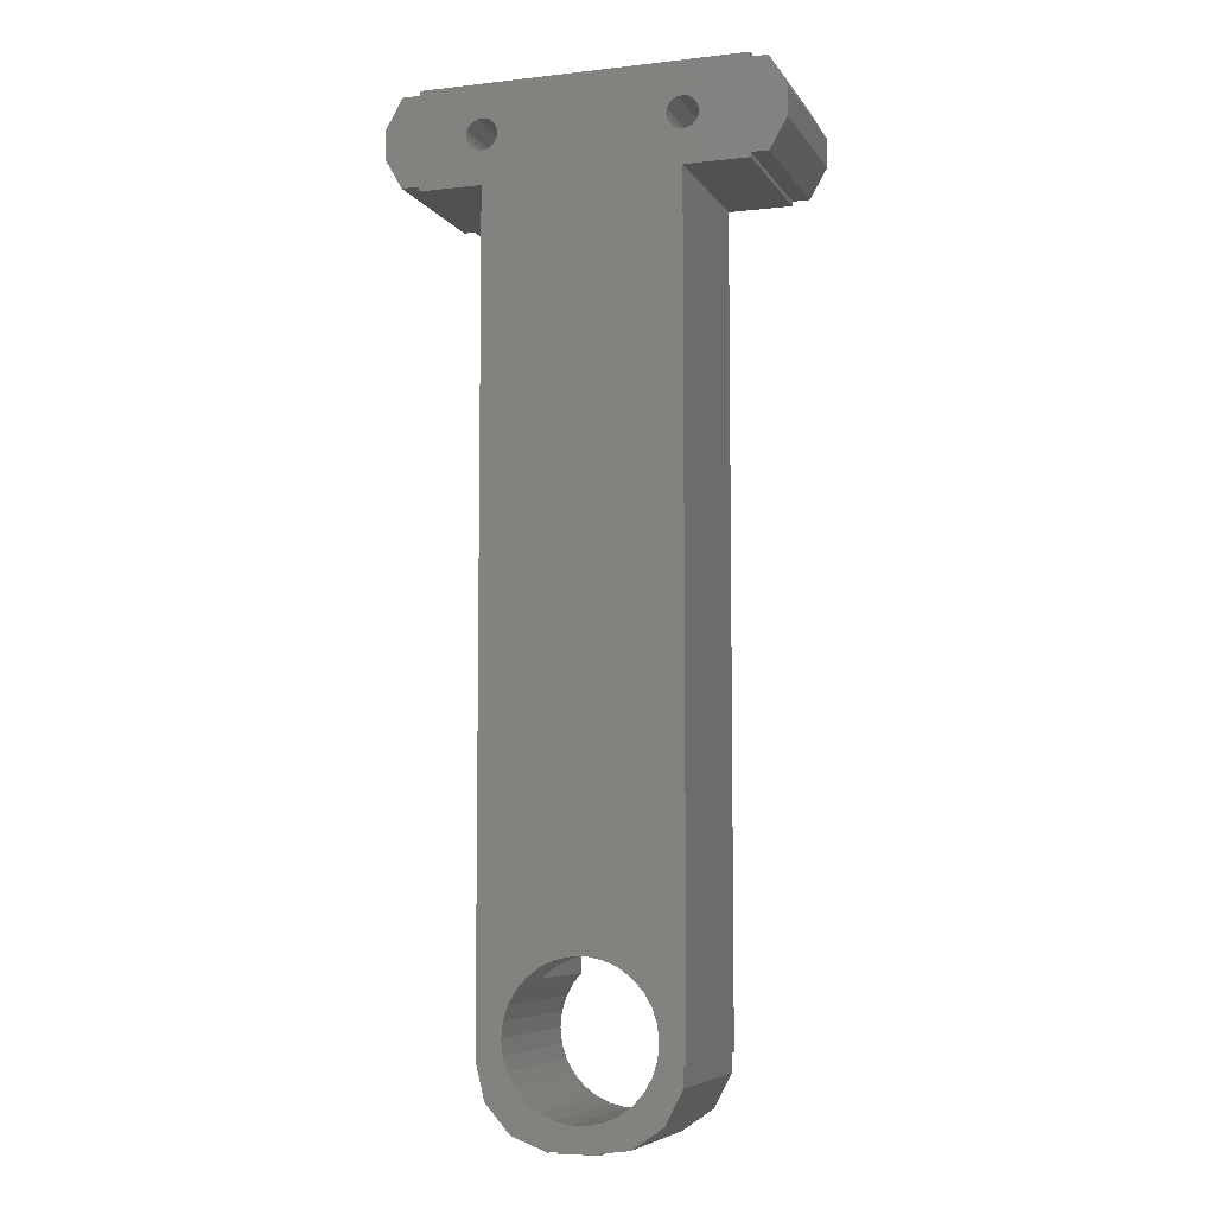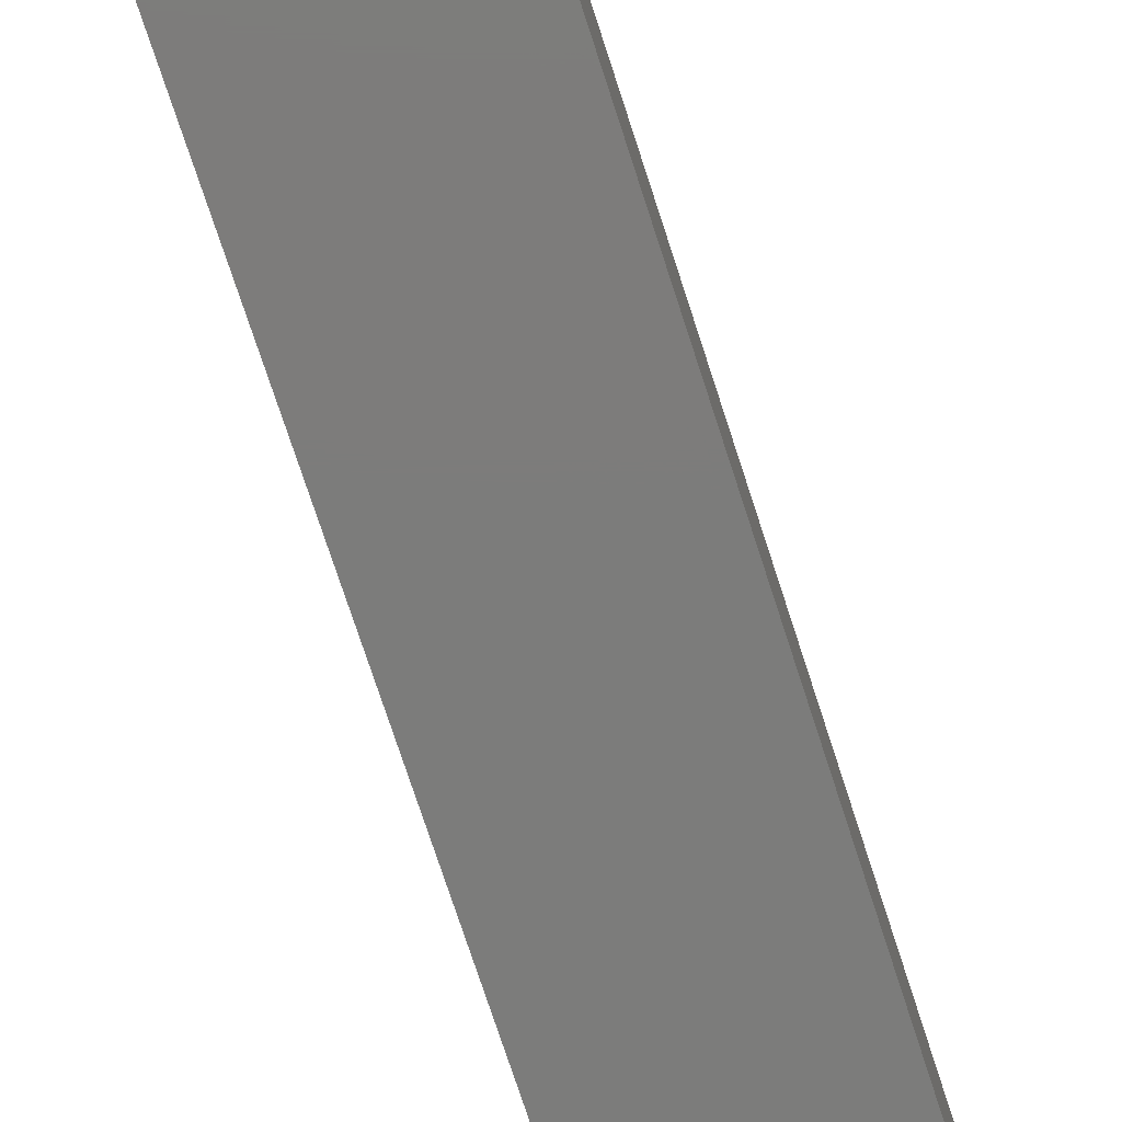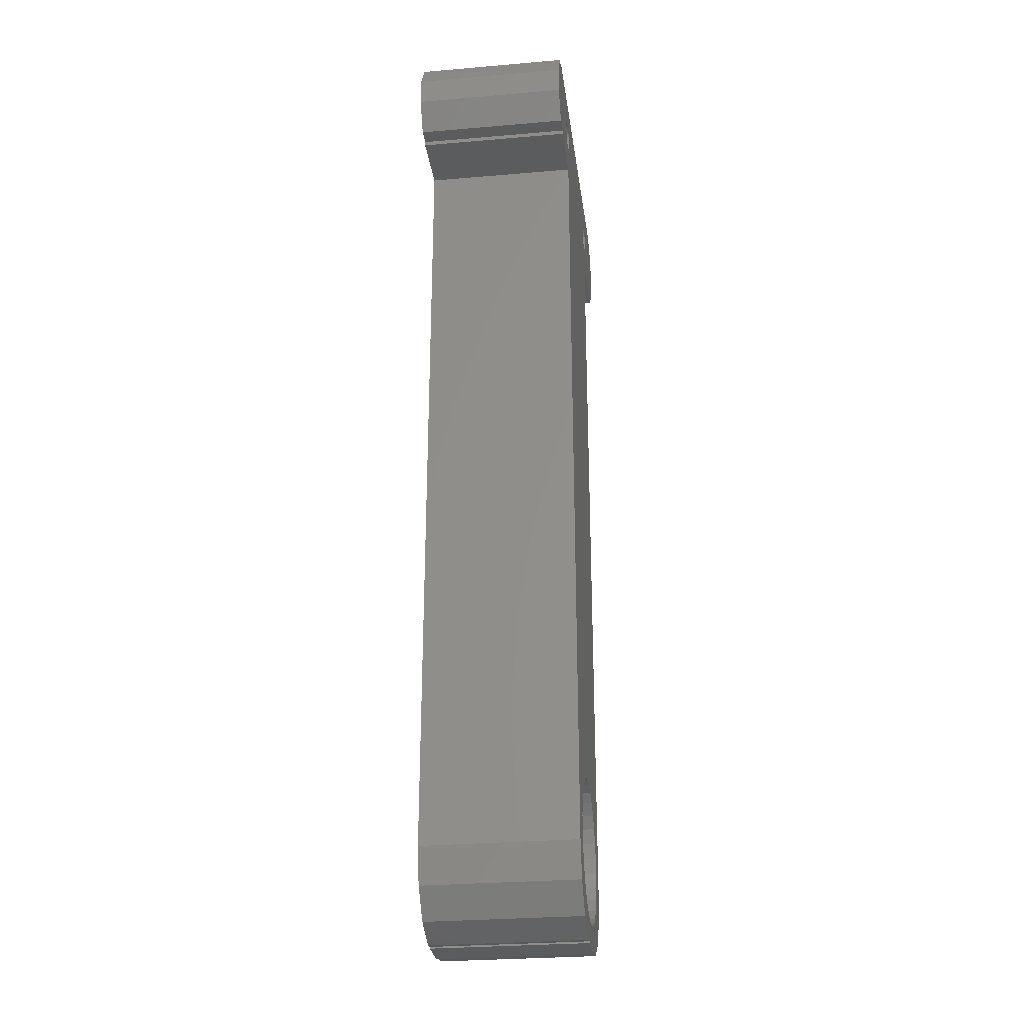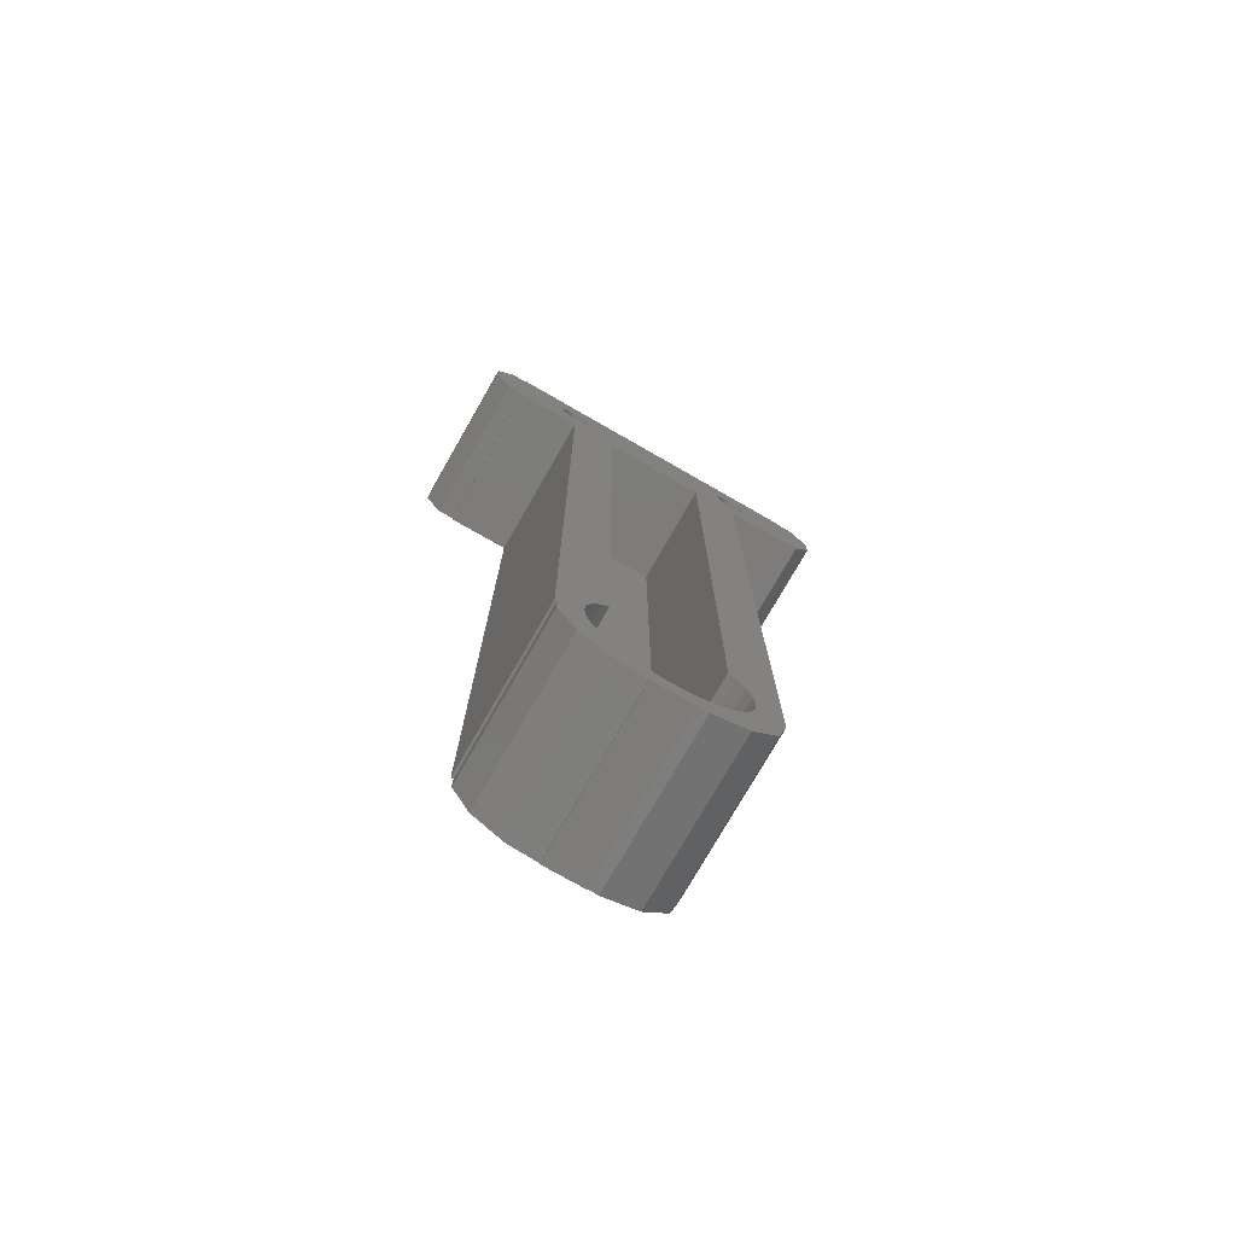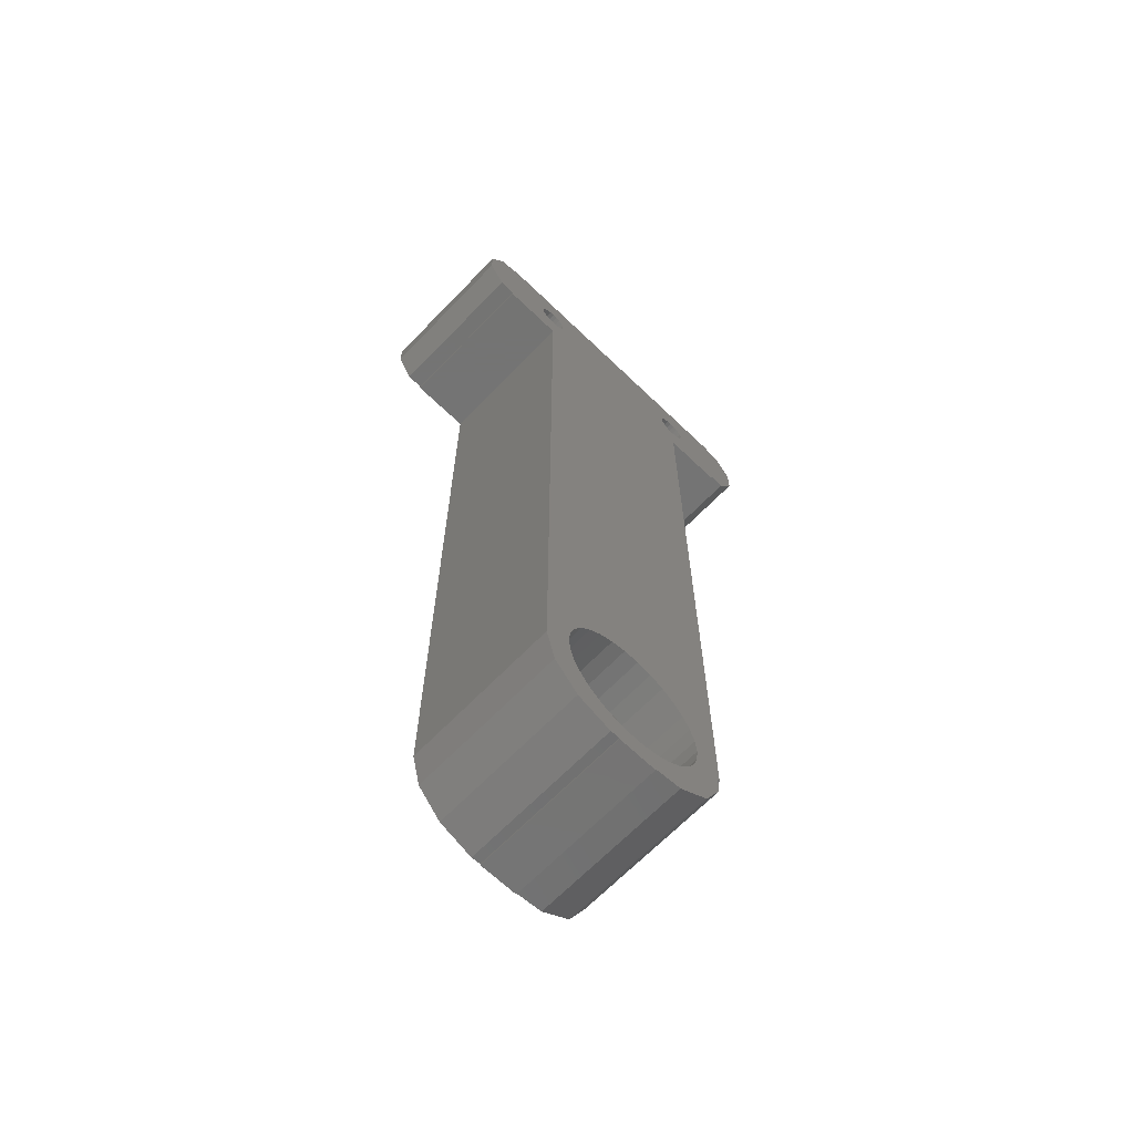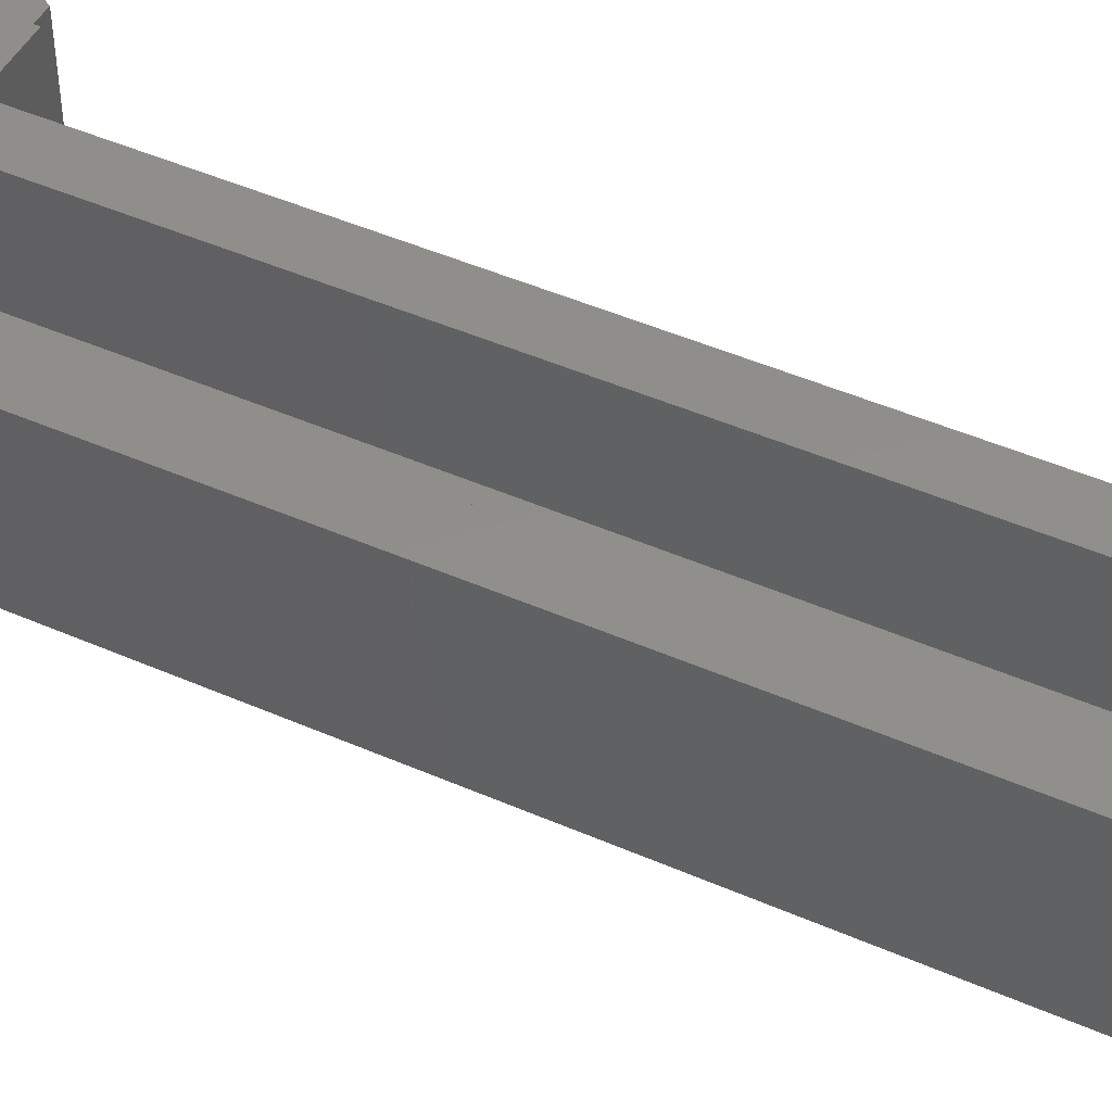
<metadata>
{"format":"stl","ext":"stl","renderer":"f3d","projection":"perspective","resolution":1024,"background":"white","views":[{"elev":-6.7,"azim":-161.5,"up":"+Y"},{"elev":-75.6,"azim":-161.9,"up":"+Z"},{"elev":-28.4,"azim":97.4,"up":"+Y"},{"elev":-76.0,"azim":-29.8,"up":"+Y"},{"elev":-66.4,"azim":136.0,"up":"+Y"},{"elev":47.4,"azim":-63.7,"up":"+Z"}]}
</metadata>
<code>
# stl→obj: 210 verts, 428 faces
v -10 21.75 -2
v -10 21.75 6
v -10 23.25 -2
v -10 23.25 6
v -9.125 20.23 -2
v -9.125 20.23 6
v -9.125 24.77 -2
v -8.25 24.77 -2
v -8.25 25 -2
v 8.25 25 -2
v -4.753 21.74 -2
v 8.25 24.77 -2
v 9.125 24.77 -2
v 5.761 22.75 -2
v 10 23.25 -2
v 5.761 22.25 -2
v 10 21.75 -2
v 8.25 20.23 -2
v 9.125 20.23 -2
v -8.25 20.23 -2
v -4.53 21.85 -2
v -5 20 -2
v 5 20 -2
v 5 -21 -2
v -8.25 20 -2
v 1 -25 -2
v -1 -25 -2
v -1 -24.91 -2
v -3.994 -23.65 -2
v -4.884 -21.96 -2
v -4.884 -21 -2
v 3.426 -18.47 -2
v 8.25 20 -2
v -5 23.3 -2
v -4.753 23.26 -2
v -5.8 22.5 -2
v -4.353 22.97 -2
v -4.239 22.75 -2
v -5.761 22.25 -2
v -4.2 22.5 -2
v -5.647 22.03 -2
v -4.239 22.25 -2
v -5.47 21.85 -2
v -4.353 22.03 -2
v -5.247 21.74 -2
v -5 21.7 -2
v -4.53 23.15 -2
v -5.247 23.26 -2
v -3.034 -22.2 -2
v -2.418 -24.74 -2
v -3.426 -21.53 -2
v -5.47 23.15 -2
v -5.647 22.97 -2
v -5.761 22.75 -2
v -3.668 -20.78 -2
v -3.75 -20 -2
v -2.509 -22.79 -2
v -1.159 -23.57 -2
v -0.392 -23.73 -2
v 0.392 -23.73 -2
v 3.272 -24.29 -2
v 1.482 -24.97 -2
v 1.159 -23.57 -2
v 1.875 -23.25 -2
v 2.509 -22.79 -2
v 4.542 -22.86 -2
v 3.034 -22.2 -2
v 3.426 -21.53 -2
v 3.668 -20.78 -2
v 3.75 -20 -2
v 3.668 -19.22 -2
v 3.034 -17.8 -2
v 2.509 -17.21 -2
v -1.875 -23.25 -2
v 4.53 23.15 -2
v 4.753 23.26 -2
v 5.47 21.85 -2
v 5.247 21.74 -2
v 4.239 22.25 -2
v 4.353 22.03 -2
v 4.53 21.85 -2
v 4.753 21.74 -2
v 5 21.7 -2
v 5.647 22.03 -2
v 5.8 22.5 -2
v 5.647 22.97 -2
v 5.47 23.15 -2
v 5.247 23.26 -2
v 5 23.3 -2
v 4.353 22.97 -2
v 4.239 22.75 -2
v 4.2 22.5 -2
v 1 -24.91 -2
v -1.875 -16.75 -2
v -1.159 -16.43 -2
v 1.875 -16.75 -2
v 1.159 -16.43 -2
v 0.392 -16.27 -2
v -0.392 -16.27 -2
v -2.509 -17.21 -2
v -3.034 -17.8 -2
v -3.426 -18.47 -2
v -3.668 -19.22 -2
v -5 -21 -2
v -9.125 24.77 6
v -5 20 6
v -8.25 20.23 6
v -8.25 20 6
v -5.761 22.25 6
v -4.884 -21 6
v -5 -21 6
v -3.994 -23.65 6
v -4.884 -21.96 6
v -3.75 -20 6
v -2.509 -22.79 6
v -3.034 -22.2 6
v -2.418 -24.74 6
v 1 -25 6
v -1 -24.91 6
v -1 -25 6
v 2.667 20 6
v 4.542 -22.86 6
v 5 -21 6
v 5 20 6
v 3.668 -19.22 6
v 3.75 -20 6
v 5.247 23.26 6
v 5.47 23.15 6
v 10 23.25 6
v 8.25 24.77 6
v 9.125 24.77 6
v 8.25 25 6
v -8.25 24.77 6
v -3.668 -19.22 6
v -8.25 25 6
v -5.647 22.03 6
v -3.034 -17.8 6
v -2.667 -17.39 6
v -4.353 22.03 6
v -4.53 21.85 6
v -4.239 22.25 6
v -5.47 23.15 6
v -5.647 22.97 6
v -5 23.3 6
v -4.753 23.26 6
v -4.53 23.15 6
v -4.353 22.97 6
v 4.53 23.15 6
v -5.247 23.26 6
v -4.2 22.5 6
v 8.25 20.23 6
v 5 21.7 6
v 9.125 20.23 6
v 8.25 20 6
v -5.761 22.75 6
v -2.667 20 6
v -4.753 21.74 6
v -5 21.7 6
v -5.247 21.74 6
v -5.47 21.85 6
v -3.668 -20.78 6
v 4.353 22.03 6
v -4.239 22.75 6
v -3.426 -18.47 6
v 4.753 21.74 6
v 4.53 21.85 6
v 3.668 -20.78 6
v 4.239 22.25 6
v 3.034 -22.2 6
v 2.509 -22.79 6
v 3.272 -24.29 6
v 2.667 -17.39 6
v 3.034 -17.8 6
v 3.426 -21.53 6
v 3.426 -18.47 6
v 1.159 -23.57 6
v 0.392 -23.73 6
v 1 -24.91 6
v 1.482 -24.97 6
v 1.875 -23.25 6
v -0.392 -23.73 6
v -1.875 -23.25 6
v -3.426 -21.53 6
v 5.647 22.03 6
v 5.47 21.85 6
v 10 21.75 6
v 4.2 22.5 6
v 5.761 22.25 6
v 4.239 22.75 6
v 4.353 22.97 6
v 4.753 23.26 6
v 5.647 22.97 6
v 5.761 22.75 6
v 5.8 22.5 6
v 5 23.3 6
v 5.247 21.74 6
v -5.8 22.5 6
v -1.159 -23.57 6
v -2.509 -17.21 0.5
v -2.667 -17.39 0.5
v -1.875 -16.75 0.5
v -1.159 -16.43 0.5
v -0.392 -16.27 0.5
v 0.392 -16.27 0.5
v 1.159 -16.43 0.5
v 1.875 -16.75 0.5
v 2.509 -17.21 0.5
v 2.667 -17.39 0.5
v 2.667 20 0.5
v -2.667 20 0.5
f 1 2 3
f 3 2 4
f 1 5 2
f 2 5 6
f 1 3 5
f 5 3 7
f 5 7 8
f 8 9 10
f 11 10 5
f 5 10 12
f 5 12 13
f 14 13 15
f 16 15 17
f 18 17 19
f 5 17 20
f 21 10 11
f 22 23 24
f 20 22 25
f 26 27 28
f 29 30 31
f 22 24 32
f 20 33 23
f 20 23 22
f 18 33 20
f 18 20 17
f 34 8 35
f 8 36 5
f 37 10 38
f 36 39 5
f 38 10 40
f 39 41 5
f 40 10 42
f 41 43 5
f 42 10 44
f 43 45 5
f 44 10 21
f 45 46 5
f 46 11 5
f 47 10 37
f 35 10 47
f 8 10 35
f 48 8 34
f 49 50 51
f 8 48 52
f 8 52 53
f 8 53 54
f 8 54 36
f 55 29 56
f 50 29 55
f 50 55 51
f 57 50 49
f 26 28 58
f 26 58 59
f 26 59 60
f 61 62 63
f 61 63 64
f 61 64 65
f 66 61 67
f 66 67 68
f 66 68 69
f 24 66 70
f 24 70 71
f 24 71 32
f 70 66 69
f 22 32 72
f 73 22 72
f 58 28 74
f 75 5 76
f 77 17 78
f 5 79 80
f 5 80 81
f 5 81 82
f 5 82 83
f 5 83 17
f 83 78 17
f 84 17 77
f 16 17 84
f 85 15 16
f 14 15 85
f 86 13 14
f 87 13 86
f 88 13 87
f 89 13 88
f 76 13 89
f 5 13 76
f 90 5 75
f 91 5 90
f 5 91 92
f 50 57 74
f 63 93 60
f 50 74 28
f 94 22 95
f 22 73 96
f 22 96 97
f 22 97 98
f 22 98 99
f 63 62 93
f 67 61 65
f 22 99 95
f 79 5 92
f 93 26 60
f 22 94 100
f 22 100 101
f 22 101 102
f 22 102 103
f 22 103 56
f 22 56 29
f 22 29 31
f 22 31 104
f 3 4 7
f 7 4 105
f 4 2 6
f 106 4 107
f 107 4 6
f 106 107 108
f 109 4 106
f 110 106 111
f 112 106 110
f 112 110 113
f 114 106 112
f 115 116 117
f 118 119 120
f 121 122 123
f 124 121 123
f 125 126 122
f 127 128 129
f 130 4 131
f 132 4 130
f 133 4 132
f 114 134 106
f 135 133 132
f 136 109 106
f 137 138 106
f 139 140 124
f 141 139 124
f 142 4 143
f 144 145 131
f 146 147 148
f 144 4 149
f 131 4 144
f 150 141 151
f 142 149 4
f 152 150 153
f 151 141 154
f 155 143 4
f 141 124 154
f 156 140 106
f 140 157 106
f 157 158 106
f 158 159 106
f 159 160 106
f 160 136 106
f 117 161 112
f 162 163 150
f 161 114 112
f 164 106 134
f 165 166 150
f 137 106 164
f 126 167 122
f 121 140 156
f 162 168 147
f 124 140 121
f 169 170 171
f 121 172 173
f 174 169 171
f 121 173 175
f 121 175 125
f 121 125 122
f 176 177 178
f 122 167 171
f 167 174 171
f 171 170 179
f 170 180 179
f 179 176 178
f 118 177 119
f 177 181 119
f 182 115 117
f 119 182 117
f 162 147 163
f 117 183 161
f 117 116 183
f 184 185 186
f 187 147 168
f 188 184 186
f 189 147 187
f 190 147 189
f 148 191 145
f 128 192 129
f 193 194 129
f 131 145 191
f 131 195 129
f 131 191 195
f 195 127 129
f 192 193 129
f 148 145 146
f 129 194 186
f 194 188 186
f 150 151 153
f 190 148 147
f 186 185 153
f 185 196 153
f 196 152 153
f 165 150 152
f 166 162 150
f 133 105 4
f 109 197 4
f 197 155 4
f 180 176 179
f 178 177 118
f 181 198 119
f 198 182 119
f 138 156 106
f 6 5 20
f 107 6 20
f 25 108 20
f 20 108 107
f 108 25 22
f 106 108 22
f 104 111 22
f 22 111 106
f 111 104 31
f 110 111 31
f 30 113 31
f 31 113 110
f 30 29 113
f 113 29 112
f 112 29 50
f 117 112 50
f 117 50 28
f 119 117 28
f 27 120 28
f 28 120 119
f 120 27 26
f 118 120 26
f 118 26 93
f 178 118 93
f 178 93 62
f 179 178 62
f 179 62 61
f 171 179 61
f 171 61 66
f 122 171 66
f 122 66 24
f 123 122 24
f 123 24 23
f 124 123 23
f 124 23 33
f 154 124 33
f 154 33 18
f 151 154 18
f 151 18 19
f 153 151 19
f 153 19 17
f 186 153 17
f 186 17 15
f 129 186 15
f 15 13 131
f 129 15 131
f 12 130 13
f 13 130 131
f 130 12 10
f 132 130 10
f 9 135 10
f 10 135 132
f 8 133 9
f 9 133 135
f 7 105 8
f 8 105 133
f 197 109 39
f 36 197 39
f 54 155 197
f 36 54 197
f 53 143 155
f 54 53 155
f 52 142 143
f 53 52 143
f 48 149 142
f 52 48 142
f 34 144 149
f 48 34 149
f 35 145 144
f 34 35 144
f 47 146 145
f 35 47 145
f 147 146 37
f 37 146 47
f 163 147 38
f 38 147 37
f 150 163 40
f 40 163 38
f 150 40 141
f 141 40 42
f 141 42 139
f 139 42 44
f 139 44 140
f 140 44 21
f 140 21 157
f 157 21 11
f 157 11 158
f 158 11 46
f 158 46 159
f 159 46 45
f 159 45 160
f 160 45 43
f 136 160 43
f 41 136 43
f 109 136 41
f 39 109 41
f 114 161 55
f 56 114 55
f 103 134 114
f 56 103 114
f 102 164 134
f 103 102 134
f 101 137 164
f 102 101 164
f 100 199 200
f 137 100 200
f 138 137 200
f 137 101 100
f 94 201 199
f 100 94 199
f 95 202 201
f 94 95 201
f 99 203 202
f 95 99 202
f 98 204 203
f 99 98 203
f 97 205 204
f 98 97 204
f 96 206 205
f 97 96 205
f 73 207 206
f 96 73 206
f 173 172 72
f 72 172 208
f 72 208 207
f 72 207 73
f 175 173 32
f 32 173 72
f 125 175 71
f 71 175 32
f 126 125 70
f 70 125 71
f 126 70 167
f 167 70 69
f 167 69 174
f 174 69 68
f 174 68 169
f 169 68 67
f 169 67 170
f 170 67 65
f 170 65 180
f 180 65 64
f 180 64 176
f 176 64 63
f 176 63 177
f 177 63 60
f 177 60 181
f 181 60 59
f 181 59 198
f 198 59 58
f 198 58 182
f 182 58 74
f 182 74 115
f 115 74 57
f 116 115 57
f 49 116 57
f 183 116 49
f 51 183 49
f 161 183 51
f 55 161 51
f 91 189 187
f 92 91 187
f 187 168 79
f 92 187 79
f 90 190 189
f 91 90 189
f 75 148 190
f 90 75 190
f 76 191 148
f 75 76 148
f 89 195 191
f 76 89 191
f 88 127 195
f 89 88 195
f 87 128 127
f 88 87 127
f 192 128 86
f 86 128 87
f 193 192 14
f 14 192 86
f 194 193 85
f 85 193 14
f 194 85 188
f 188 85 16
f 188 16 184
f 184 16 84
f 184 84 185
f 185 84 77
f 185 77 196
f 196 77 78
f 196 78 152
f 152 78 83
f 152 83 165
f 165 83 82
f 165 82 166
f 166 82 81
f 162 166 81
f 80 162 81
f 168 162 80
f 79 168 80
f 121 209 172
f 172 209 208
f 156 210 209
f 121 156 209
f 210 156 138
f 200 210 138
f 209 201 202
f 204 209 203
f 203 209 202
f 199 201 209
f 205 209 204
f 206 209 205
f 207 209 206
f 208 209 207
f 209 210 199
f 210 200 199

</code>
